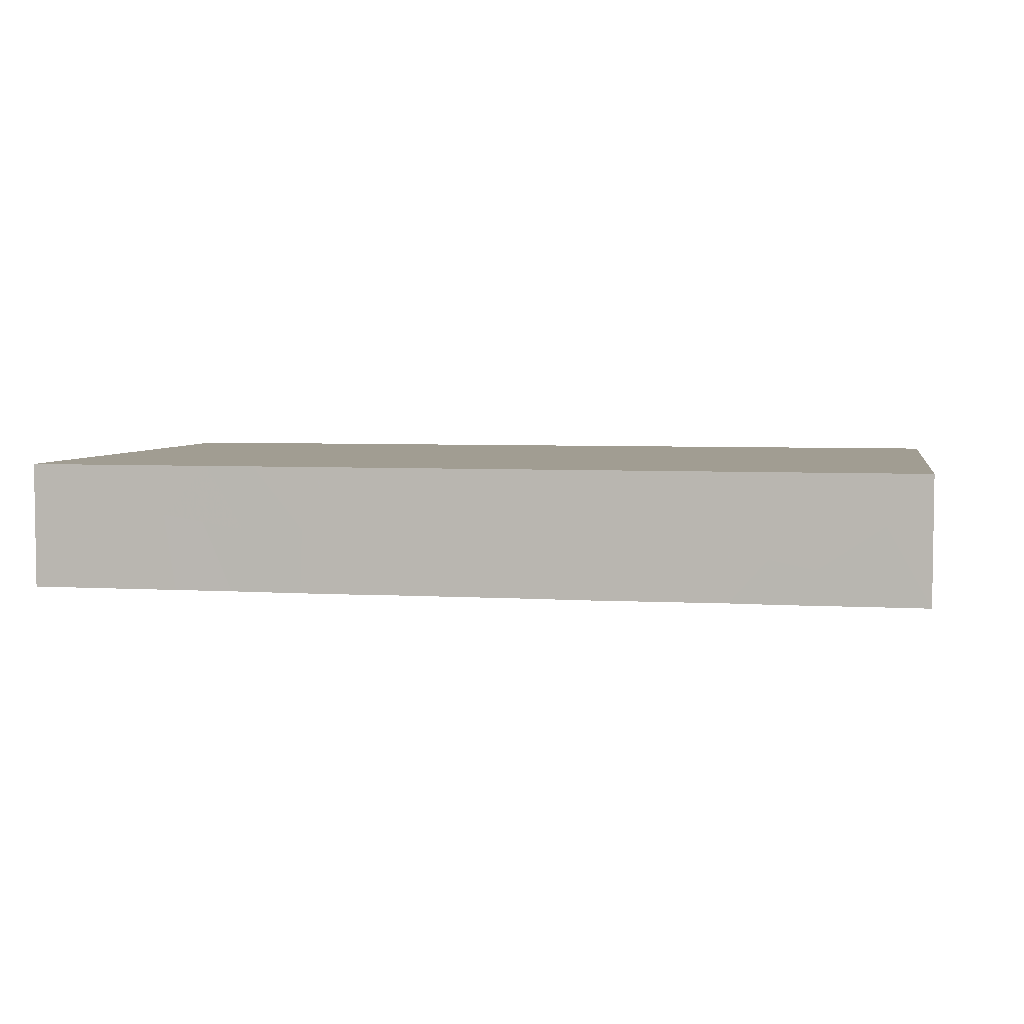
<metadata>
{"format":"obj","ext":"obj","renderer":"f3d","projection":"perspective","resolution":1024,"background":"white","views":[{"elev":4.7,"azim":10.8,"up":"+Z"}]}
</metadata>
<code>
v -0.08634 -0.04936 -0.01214
v -0.08634 -0.04936 0.01214
v -0.08634 0.04936 -0.01214
v -0.08634 0.04936 0.01214
v 0.08634 -0.04936 -0.01214
v 0.08634 -0.04936 0.01214
v 0.08634 0.04936 -0.01214
v 0.08634 0.04936 0.01214
v -0.01622 0.03877 0.01214
v -0.02048 0.03455 -0.01214
v -0.008431 -0.02427 -0.01214
v -0.009097 0.03472 -0.01214
v -0.05059 0.04936 -0.002584
v -0.03784 0.03343 -0.01214
v 0.004668 0.03472 -0.01214
v 0.01843 0.03472 -0.01214
v 0.0322 0.03472 -0.01214
v 0.04559 0.03302 -0.01214
v -0.02002 0.04936 0.001848
v 2.928e-05 0.04936 -0.004198
v 0.04577 0.04936 0.01219
v 0.05576 0.04936 0.01214
v 0.07022 0.04936 -0.004047
v -0.04358 -0.04933 0
v -0.07332 -0.04936 0.001368
v -0.06961 -0.04936 -0.01214
v -0.05954 -0.04936 0.002584
v -0.05721 -0.04936 -0.01214
v 0.08634 -0.02227 0.002376
v -0.03201 -0.04936 -0.01219
v 0.08634 -0.007422 0.002376
v -0.01824 -0.04936 0.002584
v -0.01302 -0.04936 -0.01214
v -0.03158 -0.04936 0.0001162
v -0.005329 -0.04936 0.003582
v -0.0009179 -0.04936 -0.01214
v 0.05754 0.004642 -0.01214
v -0.06637 0.01988 -0.01214
v 0.009335 -0.04936 0.003653
v 0.01159 -0.04936 -0.01214
v 0.02306 -0.04936 -0.01219
v -0.05261 0.005034 -0.01214
v -0.03913 0.005182 -0.01214
v 0.02306 -0.04936 0.002584
v 0.003602 -0.02476 -0.01214
v 0.0383 -0.04936 -0.01214
v 0.07128 0.005034 -0.01214
v -0.0249 -0.01071 -0.01214
v 0.0358 -0.04936 0.003424
v 0.04981 -0.04936 -0.0121
v -0.03441 0.04933 0.002376
v 0.0493 -0.04936 0.004265
v 0.06571 -0.04936 -0.005688
v -0.08634 -0.04279 -0.005963
v -0.08634 -0.03346 0.002423
v -0.08634 -0.01774 0.001916
v -0.08634 -0.003796 0.002969
v -0.08634 0.01118 0.003278
v -0.08634 0.02565 0.003365
v -0.08634 0.04054 0.003
v -0.04868 0.03762 -0.01214
v 0.01814 -0.03803 -0.01214
v -0.004668 0.03711 0.01214
v 0.009097 0.03711 0.01214
v 0.03727 0.04936 -0.0008806
v -0.08634 -0.04936 0.002584
v -0.06661 -0.03976 0.01214
v 0.07787 -0.02193 0.01214
v 0.07797 0.03849 0.01214
v 0.07779 -0.007064 0.01214
v 0.07827 0.02224 0.01214
v 0.07752 0.00661 0.01214
v -0.07826 -0.04119 0.01214
v -0.07817 -0.02969 0.01214
v -0.06883 -0.02969 0.01214
v -0.06916 0.0002588 0.01214
v -0.06975 0.0153 0.01214
v -0.06883 0.02969 0.01214
v -0.0572 -0.03881 0.01214
v -0.0488 -0.04084 0.01214
v -0.05419 -0.02489 0.01214
v -0.05682 -0.01547 0.01214
v -0.05506 0 0.01214
v -0.0551 0.01537 0.01214
v -0.05506 0.02969 0.01214
v -0.0413 -0.02969 0.01214
v -0.0413 -0.01484 0.01214
v -0.0413 0 0.01214
v -0.04057 0.01447 0.01214
v -0.0413 0.02969 0.01214
v 0.07543 0.02878 -0.01214
v -0.02736 -0.02334 0.01214
v -0.02768 -0.0106 0.01214
v 0.07535 -0.04936 0.01214
v -0.02753 0 0.01214
v -0.08634 0.03229 -0.004208
v -0.02753 0.01484 0.01214
v -0.02753 0.02969 0.01214
v 0.07555 0.04936 -0.01214
v -0.02753 0.04931 0.01214
v -0.08634 -0.02691 -0.003985
v -0.07602 0.02243 0.01214
v -0.01424 -0.01468 0.01214
v -0.01218 -0.001254 0.01214
v -0.01377 0.01484 0.01214
v -0.0122 0.02919 0.01214
v -0.08634 0.002954 -0.01214
v -0.009337 0.04931 0.01214
v 0 0 0.01214
v 0 0.01484 0.01214
v 0 0.02969 0.01214
v 0.08634 0.007422 8.674e-19
v 0.01377 0 0.01214
v 0.01377 0.01484 0.01214
v 0.01272 0.0293 0.01214
v 0.02753 0.01484 0.01214
v 0.02753 0.02969 0.01214
v 0.03196 0.04931 0.01214
v 0.04573 0.01962 0.01214
v 0.05506 0.03446 0.01214
v 0.06717 0.04936 0.01214
v 0.06712 0.03117 0.01214
v -0.08634 -0.03373 0.01214
v -0.08634 -0.01766 0.01214
v -0.08634 -0.00404 0.01214
v -0.08634 0.009625 0.01214
v -0.08634 0.02126 0.01214
v -0.08634 0.0361 0.01214
v -0.02717 -0.03195 0.01214
v -0.01377 -0.02969 0.01214
v -0.05886 0.04936 0.004299
v -0.07749 0.02063 -0.01214
v 0 -0.02969 0.01214
v 0 -0.01484 0.01214
v 0.01377 -0.02969 0.01214
v 0.01377 -0.01484 0.01214
v 0.02753 -0.02969 0.01214
v 0.02668 -0.01472 0.01214
v -0.08029 -0.02768 -0.01214
v 0.02753 0 0.01214
v -0.03969 -0.04034 -0.01214
v 0.0413 0 0.01214
v 0.05506 -0.02969 0.01214
v 0.05505 -0.01491 0.01214
v 0.05506 0 0.01214
v 0.05506 0.01484 0.01214
v 0.05752 -0.02704 -0.01214
v 0.06828 -0.04144 0.01214
v 0.05631 0.0175 -0.01214
v 0.06883 -0.02969 0.01214
v -0.02065 0.007422 0.01214
v -0.06712 -0.02868 -0.01214
v 0.05683 -0.01319 -0.01214
v -0.06813 0.001964 -0.01214
v -0.07041 -0.04936 0.01214
v -0.05954 -0.04936 0.01214
v -0.05063 -0.04936 0.01214
v -0.06195 0.02227 0.01214
v -0.06195 0.03711 0.01214
v -0.02065 0.02227 0.01214
v -0.02747 0.004212 -0.01214
v -0.06715 -0.01325 -0.01214
v -0.05556 0.01902 -0.01214
v -0.06693 0.04936 0.00405
v -0.07595 0.007901 0.01214
v 0.02065 0.007422 0.01214
v 0.03441 0.007422 0.01214
v 0.04806 0.007835 0.01214
v 0.01545 0.001595 -0.01214
v 0.01592 -0.02679 -0.01214
v 0.07128 -0.02704 -0.01214
v -0.03962 -0.02809 -0.01214
v -0.06883 0.04936 0.01214
v -0.05565 0.04936 0.01214
v -0.03882 0.04936 0.01214
v 0.001774 0.04936 0.01214
v 0.01418 0.04936 0.01214
v -0.006883 -0.03711 0.01214
v 0.02379 0.04936 0.01214
v 0.006883 -0.03711 0.01214
v 0.02065 -0.03711 0.01214
v -0.08634 0.04936 -0.004809
v 0.03441 -0.03711 0.01214
v 0.04818 -0.03711 0.01214
v 0.00168 0.01644 -0.01214
v 0.01545 0.01644 -0.01214
v 0.02921 0.001595 -0.01214
v 0.02921 0.01644 -0.01214
v 0.02895 -0.03867 -0.01214
v 0.04297 0.00176 -0.01214
v 0.04298 0.01644 -0.01214
v -0.05261 -0.0122 -0.01214
v 0.07812 -0.04936 0.002584
v -0.0413 -0.04936 0.01214
v -0.03182 -0.04936 0.01214
v -0.01377 -0.04936 0.01214
v 0 -0.04936 0.01214
v 0.01377 -0.04936 0.01214
v 0.02753 -0.04936 0.01214
v 0.0413 -0.04936 0.01214
v 0.05506 -0.04936 0.01214
v 0.06435 -0.04936 0.01214
v 0.08634 0.01837 -0.003172
v 0.08634 0.03225 -0.003451
v 0.08634 -0.04936 0.002584
v -0.04669 -0.008322 0.01214
v -0.04818 0.02227 0.01214
v -0.04795 0.03713 0.01214
v -0.03572 -0.007218 0.01214
v -0.03441 0.02227 0.01214
v -0.006883 -0.007422 0.01214
v -0.006883 0.02227 0.01214
v 0.006883 0.02227 0.01214
v 0.006883 -0.007422 0.01214
v 0.02065 0.03711 0.01214
v 0.03441 0.02227 0.01214
v 0.07054 -0.01294 -0.01214
v -0.03884 -0.0122 -0.01214
v 0.06158 0.04936 -0.001436
v 0.08634 0.02969 0.01214
v 0.08634 -0.03938 0.01214
v 0.08634 -0.02888 0.01214
v 0.08634 -0.01484 0.01214
v 0.08634 0 0.01214
v 0.08634 0.01429 0.01214
v -0.07228 0.02882 -0.01214
v -0.0728 0.0392 -0.01214
v -0.06037 0.02904 -0.01214
v -0.06153 0.03995 -0.01214
v -0.04581 0.01363 -0.01214
v -0.04587 0.02558 -0.01214
v -0.03196 0.01484 -0.01214
v -0.03352 0.02525 -0.01214
v -0.01819 0 -0.01214
v -0.02007 0.01055 -0.01214
v -0.01819 0.02491 -0.01214
v -0.004429 0.01007 -0.01214
v -0.004542 0.02456 -0.01214
v 0 -0.01484 -0.01214
v 0.008473 -0.01587 -0.01214
v 0.009337 -0.004776 -0.01214
v 0 0 -0.01214
v 0.008643 0.0103 -0.01214
v 0.009337 0.02491 -0.01214
v 0.0231 -0.01962 -0.01214
v 0.01995 0.04936 0.0004965
v 0.02336 -0.003929 -0.01214
v 0.04843 0.04936 -0.002691
v 0.02844 -0.04936 -0.004689
v 0.04371 -0.04936 -0.004801
v 0.0231 0.01007 -0.01214
v 0.02302 0.02435 -0.01214
v 0.02753 -0.02969 -0.01214
v 0.03729 -0.03058 -0.01214
v 0.03687 -0.004776 -0.01214
v 0.03687 0.01007 -0.01214
v 0.03668 0.02442 -0.01214
v -0.02929 -0.0399 0.01214
v 0.06188 0.04189 0.01214
v 0.05063 -0.01962 -0.01214
v -0.02953 0.03438 -0.01214
v 0.05136 -0.003763 -0.01214
v 0.04913 0.0108 -0.01214
v 0.05063 0.02491 -0.01214
v -0.01005 0.04936 -0.0009376
v 0.05501 -0.0422 -0.01214
v 0.07732 -0.03459 0.01214
v 0.06482 -0.03312 -0.01214
v 0.0644 -0.01962 -0.01214
v 0.0644 -0.004776 -0.01214
v 0.0644 0.01484 -0.01214
v 0.0636 0.02544 -0.01214
v 0.08634 -0.03608 -0.01214
v -0.07982 -0.04936 -0.004777
v 0.07817 -0.03446 -0.01214
v 0.07694 -0.01885 -0.01214
v -0.01762 -0.02576 -0.01214
v 0.07849 -0.006123 -0.01214
v -0.02756 0.04027 0.01214
v 0.05557 0.02376 0.01214
v 0.08634 -0.03994 0.002376
v 0.07731 0.01406 -0.01214
v 0.07756 0.03969 -0.01214
v -0.04294 0.04936 0.002243
v 0.0634 -0.04936 0.0026
v -0.06778 0.04936 -0.01214
v -0.05506 0.04936 -0.01214
v -0.0413 0.04936 -0.01214
v -0.08634 0.03459 -0.01214
v -0.02753 0.04936 -0.01214
v -0.01377 0.04936 -0.01214
v 0.00204 0.04936 -0.01214
v 0.01377 0.04936 -0.01214
v 0.08634 0.02429 0.004386
v 0.08634 0.0392 0.004505
v 0.0292 0.04936 -0.01214
v 0.0413 0.04936 -0.01214
v -0.06066 0.04936 -0.003673
v 0.05506 0.04936 -0.01214
v 0.06511 0.04936 -0.01214
v 0.08634 -0.01484 -0.01214
v 0.08634 0 -0.01214
v 0.08634 0.01355 -0.01214
v 0.08634 0.02969 -0.01214
v 0.08634 0.03976 -0.01214
v -0.07326 -0.03446 -0.01214
v -0.07388 -0.0184 -0.01214
v -0.07326 -0.004776 -0.01214
v -0.07326 0.01007 -0.01214
v 0.05971 -0.04933 -0.01216
v -0.02289 -0.04936 -0.01219
v -0.02289 -0.04936 0.01214
v -0.008707 2.893e-05 -0.01214
v -0.05841 -0.03494 -0.01214
v -0.05949 -0.01962 -0.01214
v -0.05949 -0.004776 -0.01214
v -0.05949 0.01007 -0.01214
v -0.0469 -0.03236 -0.01214
v -0.04587 -0.04931 -0.01214
v -0.04573 -0.01962 -0.01214
v -0.04582 -0.004999 -0.01214
v -0.07672 -0.01594 0.01214
v -0.03196 -0.03446 -0.01214
v -0.03182 -0.01916 -0.01214
v -0.03258 -0.005487 -0.01214
v -0.01819 -0.03446 -0.01214
v -0.004177 -0.03408 -0.01214
v 0.008761 -0.03294 -0.01214
v -0.08633 -0.03367 -0.01214
v -0.08634 -0.01888 -0.01214
v -0.08634 -0.007516 -0.01214
v -0.08634 0.01354 -0.01214
v -0.08634 0.02491 -0.01214
v 0.07751 0.04933 0.01214
v -0.0498 -0.04108 -0.01214
v 0.005337 -0.04149 -0.01214
v 0.0735 -0.04189 -0.01214
v 0.07758 -0.04933 -0.01214
v -0.07758 0.04936 -0.01214
v -0.07758 0.04936 0.01214
v -0.06418 -0.04936 -0.004801
v -0.009148 -0.04936 -0.004244
v 0.004646 -0.04936 -0.004801
v 0.01789 -0.04936 -0.004479
v -0.08634 -0.01146 0.007752
v -0.08634 -0.02631 0.007752
v -0.02065 -0.005034 0.01214
v -0.06637 -0.0395 -0.01214
v 0.04375 -0.02465 -0.01214
v -0.07571 -0.005034 0.01214
v 0.0157 -0.01006 -0.01214
v 0.04375 -0.0395 -0.01214
v 0.07128 0.01988 -0.01214
v 0.03059 -0.01052 -0.01214
v 0.04331 -0.01193 -0.01214
v 0.05706 -0.04936 -0.003861
v 0.08172 0.02156 -0.01214
v 0.08223 -0.04936 -0.004777
v -0.05156 -0.04935 0.001292
v 0.06508 -0.04229 -0.01214
v 0.06912 0.0071 0.01214
v 0.04127 -0.02189 0.01214
v 0.0413 0.03711 0.01214
v 0.06894 -0.007373 0.01214
f 1 26 274
f 1 329 26
f 1 66 54
f 1 54 329
f 1 274 66
f 2 123 66
f 2 66 155
f 2 73 123
f 2 155 73
f 3 60 182
f 3 289 60
f 3 182 339
f 3 227 289
f 3 339 227
f 4 60 128
f 4 182 60
f 4 128 340
f 4 340 182
f 5 273 205
f 5 205 358
f 5 338 273
f 5 358 338
f 6 94 193
f 6 221 94
f 6 193 205
f 6 205 281
f 6 281 221
f 7 8 295
f 7 334 8
f 7 99 23
f 7 23 334
f 7 283 99
f 7 295 204
f 7 204 305
f 7 305 283
f 8 69 220
f 8 334 69
f 8 220 295
f 9 106 63
f 9 63 108
f 9 98 106
f 9 279 98
f 9 108 100
f 9 100 279
f 10 12 236
f 10 291 12
f 10 236 233
f 10 233 261
f 10 261 290
f 10 290 291
f 11 239 45
f 11 45 327
f 11 313 239
f 11 277 313
f 11 326 277
f 11 327 326
f 12 15 238
f 12 292 15
f 12 238 236
f 12 291 292
f 13 131 174
f 13 298 131
f 13 174 284
f 13 284 288
f 13 288 287
f 13 287 298
f 14 231 61
f 14 61 288
f 14 233 231
f 14 261 233
f 14 288 261
f 15 16 244
f 15 293 16
f 15 244 238
f 15 292 293
f 16 17 252
f 16 296 17
f 16 252 244
f 16 293 296
f 17 18 257
f 17 297 18
f 17 257 252
f 17 296 297
f 18 264 257
f 18 272 264
f 18 300 272
f 18 297 299
f 18 299 300
f 19 51 100
f 19 290 51
f 19 100 108
f 19 108 265
f 19 265 291
f 19 291 290
f 20 265 176
f 20 176 293
f 20 291 265
f 20 292 291
f 20 293 292
f 21 22 248
f 21 363 22
f 21 65 118
f 21 248 65
f 21 118 363
f 22 120 259
f 22 363 120
f 22 121 219
f 22 259 121
f 22 219 248
f 23 99 300
f 23 219 121
f 23 121 334
f 23 300 219
f 24 30 34
f 24 319 30
f 24 34 194
f 24 194 157
f 24 157 359
f 24 359 319
f 25 274 26
f 25 26 341
f 25 27 155
f 25 341 27
f 25 155 66
f 25 66 274
f 26 28 341
f 26 348 28
f 26 329 306
f 26 306 348
f 27 341 28
f 27 28 359
f 27 156 155
f 27 157 156
f 27 359 157
f 28 314 335
f 28 348 314
f 28 335 319
f 28 319 359
f 29 223 222
f 29 222 273
f 29 301 223
f 29 273 301
f 30 311 34
f 30 319 141
f 30 141 323
f 30 323 311
f 31 112 224
f 31 302 112
f 31 224 223
f 31 223 301
f 31 301 302
f 32 34 311
f 32 312 34
f 32 35 196
f 32 342 35
f 32 196 312
f 32 311 342
f 33 326 36
f 33 36 342
f 33 311 326
f 33 342 311
f 34 195 194
f 34 312 195
f 35 39 197
f 35 343 39
f 35 197 196
f 35 342 343
f 36 336 40
f 36 40 343
f 36 326 336
f 36 343 342
f 37 47 270
f 37 271 47
f 37 263 149
f 37 149 271
f 37 262 263
f 37 270 262
f 38 132 226
f 38 309 132
f 38 228 163
f 38 163 317
f 38 226 228
f 38 317 309
f 39 44 198
f 39 344 44
f 39 198 197
f 39 343 344
f 40 62 41
f 40 41 344
f 40 336 62
f 40 344 343
f 41 189 46
f 41 46 249
f 41 62 189
f 41 249 344
f 42 230 43
f 42 43 321
f 42 163 230
f 42 317 163
f 42 316 317
f 42 321 316
f 43 232 161
f 43 161 325
f 43 230 232
f 43 325 321
f 44 49 199
f 44 249 49
f 44 199 198
f 44 344 249
f 45 240 170
f 45 170 328
f 45 239 240
f 45 328 327
f 46 49 249
f 46 250 49
f 46 50 250
f 46 352 50
f 46 189 254
f 46 254 352
f 47 278 270
f 47 271 282
f 47 302 278
f 47 282 302
f 48 234 313
f 48 325 234
f 48 313 277
f 48 277 324
f 48 324 325
f 49 52 200
f 49 250 52
f 49 200 199
f 50 356 250
f 50 266 310
f 50 352 266
f 50 310 356
f 51 175 100
f 51 284 175
f 51 288 284
f 51 290 288
f 52 201 200
f 52 356 201
f 52 250 356
f 53 193 94
f 53 94 285
f 53 338 193
f 53 285 356
f 53 310 338
f 53 356 310
f 54 55 101
f 54 123 55
f 54 66 123
f 54 101 329
f 55 346 101
f 55 123 346
f 56 57 331
f 56 345 57
f 56 330 101
f 56 101 346
f 56 124 345
f 56 346 124
f 56 331 330
f 57 58 107
f 57 126 58
f 57 107 331
f 57 125 126
f 57 345 125
f 58 59 96
f 58 127 59
f 58 96 333
f 58 332 107
f 58 126 127
f 58 333 332
f 59 60 96
f 59 128 60
f 59 127 128
f 60 289 96
f 61 228 229
f 61 231 228
f 61 229 287
f 61 287 288
f 62 170 253
f 62 328 170
f 62 253 189
f 62 336 328
f 63 64 108
f 63 111 64
f 63 106 111
f 64 176 108
f 64 111 115
f 64 115 177
f 64 177 176
f 65 179 118
f 65 296 179
f 65 248 297
f 65 297 296
f 67 75 73
f 67 73 155
f 67 79 75
f 67 156 79
f 67 155 156
f 68 223 70
f 68 70 364
f 68 150 267
f 68 364 150
f 68 222 223
f 68 267 222
f 69 122 71
f 69 71 220
f 69 121 259
f 69 334 121
f 69 259 122
f 70 224 72
f 70 72 361
f 70 223 224
f 70 361 364
f 71 72 225
f 71 361 72
f 71 122 361
f 71 225 220
f 72 224 225
f 73 75 74
f 73 74 123
f 74 75 322
f 74 124 123
f 74 322 124
f 75 79 81
f 75 81 82
f 75 82 322
f 76 84 77
f 76 77 165
f 76 83 84
f 76 322 83
f 76 165 350
f 76 350 322
f 77 84 158
f 77 158 102
f 77 102 165
f 78 158 85
f 78 85 159
f 78 128 102
f 78 102 158
f 78 340 128
f 78 159 173
f 78 173 340
f 79 80 81
f 79 156 80
f 80 86 81
f 80 258 86
f 80 156 157
f 80 157 194
f 80 194 258
f 81 206 82
f 81 86 87
f 81 87 206
f 82 206 83
f 82 83 322
f 83 89 84
f 83 88 89
f 83 206 88
f 84 89 207
f 84 207 158
f 85 207 90
f 85 90 208
f 85 158 207
f 85 208 159
f 86 92 87
f 86 129 92
f 86 258 129
f 87 92 93
f 87 93 209
f 87 209 206
f 88 151 89
f 88 95 151
f 88 209 95
f 88 206 209
f 89 151 97
f 89 97 210
f 89 210 207
f 90 210 98
f 90 98 279
f 90 207 210
f 90 279 208
f 91 272 300
f 91 353 272
f 91 282 353
f 91 357 282
f 91 300 283
f 91 283 304
f 91 304 357
f 92 103 93
f 92 130 103
f 92 129 130
f 93 95 209
f 93 347 95
f 93 103 347
f 94 148 202
f 94 267 148
f 94 202 285
f 94 221 267
f 95 347 151
f 96 289 333
f 97 151 105
f 97 105 160
f 97 160 210
f 98 160 106
f 98 210 160
f 99 283 300
f 100 175 279
f 101 330 329
f 102 127 126
f 102 126 165
f 102 128 127
f 103 211 104
f 103 104 347
f 103 130 134
f 103 134 211
f 104 109 110
f 104 211 109
f 104 110 151
f 104 151 347
f 105 151 110
f 105 110 212
f 105 212 160
f 106 212 111
f 106 160 212
f 107 154 308
f 107 309 154
f 107 308 331
f 107 332 309
f 108 176 265
f 109 113 110
f 109 214 113
f 109 211 214
f 110 113 166
f 110 166 114
f 110 114 213
f 110 213 212
f 111 213 115
f 111 212 213
f 112 203 225
f 112 303 203
f 112 225 224
f 112 302 303
f 113 140 166
f 113 214 140
f 114 166 116
f 114 116 216
f 114 216 213
f 115 117 215
f 115 216 117
f 115 215 177
f 115 213 216
f 116 167 119
f 116 119 216
f 116 166 140
f 116 140 167
f 117 363 215
f 117 216 363
f 118 179 363
f 119 168 146
f 119 146 280
f 119 167 168
f 119 363 216
f 119 280 363
f 120 122 259
f 120 280 122
f 120 363 280
f 122 280 361
f 123 124 346
f 124 322 125
f 124 125 345
f 125 165 126
f 125 350 165
f 125 322 350
f 129 258 130
f 130 133 134
f 130 178 133
f 130 258 178
f 131 164 174
f 131 298 164
f 132 289 226
f 132 333 289
f 132 309 332
f 132 332 333
f 133 136 134
f 133 135 136
f 133 180 135
f 133 178 197
f 133 197 180
f 134 136 214
f 134 214 211
f 135 137 136
f 135 181 137
f 135 180 198
f 135 198 181
f 136 137 138
f 136 138 140
f 136 140 214
f 137 362 138
f 137 183 143
f 137 143 362
f 137 181 199
f 137 199 183
f 138 142 140
f 138 362 142
f 139 307 306
f 139 306 329
f 139 330 307
f 139 329 330
f 140 142 167
f 141 318 323
f 141 335 318
f 141 319 335
f 142 145 168
f 142 362 145
f 142 168 167
f 143 150 144
f 143 144 362
f 143 148 150
f 143 201 148
f 143 183 184
f 143 184 201
f 144 145 362
f 144 364 145
f 144 150 364
f 145 361 168
f 145 364 361
f 146 168 361
f 146 361 280
f 147 260 269
f 147 349 260
f 147 269 268
f 147 268 352
f 147 352 349
f 148 267 150
f 148 201 202
f 149 263 264
f 149 264 272
f 149 272 271
f 152 306 307
f 152 348 306
f 152 307 315
f 152 315 314
f 152 314 348
f 153 269 260
f 153 260 355
f 153 262 270
f 153 355 262
f 153 270 269
f 154 316 308
f 154 309 317
f 154 317 316
f 159 174 173
f 159 208 174
f 161 232 235
f 161 235 234
f 161 234 325
f 162 307 308
f 162 315 307
f 162 308 316
f 162 316 315
f 163 228 231
f 163 231 230
f 164 173 174
f 164 340 173
f 164 286 182
f 164 182 340
f 164 298 286
f 169 241 243
f 169 247 241
f 169 243 251
f 169 251 247
f 170 240 245
f 170 245 253
f 171 268 269
f 171 275 268
f 171 269 276
f 171 273 275
f 171 276 273
f 172 318 320
f 172 323 318
f 172 320 324
f 172 324 323
f 174 208 175
f 174 175 284
f 175 208 279
f 176 177 293
f 177 215 179
f 177 179 246
f 177 246 293
f 178 196 197
f 178 258 196
f 179 215 363
f 179 296 246
f 180 197 198
f 181 198 199
f 182 286 339
f 183 200 184
f 183 199 200
f 184 200 201
f 185 237 238
f 185 243 237
f 185 238 244
f 185 244 243
f 186 243 244
f 186 251 243
f 186 244 252
f 186 252 251
f 187 247 251
f 187 255 247
f 187 251 256
f 187 256 255
f 188 251 252
f 188 256 251
f 188 252 257
f 188 257 256
f 189 253 254
f 190 255 256
f 190 262 255
f 190 256 263
f 190 263 262
f 191 256 257
f 191 263 256
f 191 257 264
f 191 264 263
f 192 315 316
f 192 320 315
f 192 316 321
f 192 321 320
f 193 358 205
f 193 338 358
f 194 195 258
f 195 312 258
f 196 258 312
f 201 285 202
f 201 356 285
f 203 204 294
f 203 304 204
f 203 294 225
f 203 303 304
f 204 220 294
f 204 295 220
f 204 304 305
f 205 273 281
f 217 269 270
f 217 276 269
f 217 270 278
f 217 278 276
f 218 320 321
f 218 324 320
f 218 321 325
f 218 325 324
f 219 299 248
f 219 300 299
f 220 225 294
f 221 222 267
f 221 281 222
f 222 281 273
f 226 227 229
f 226 289 227
f 226 229 228
f 227 286 229
f 227 339 286
f 229 286 287
f 230 231 233
f 230 233 232
f 232 233 236
f 232 236 235
f 234 235 313
f 235 236 238
f 235 238 237
f 235 237 313
f 237 243 242
f 237 242 313
f 239 242 240
f 239 313 242
f 240 242 241
f 240 241 351
f 240 351 245
f 241 242 243
f 241 247 351
f 245 351 247
f 245 247 354
f 245 354 253
f 246 296 293
f 247 255 354
f 248 299 297
f 253 349 254
f 253 354 349
f 254 349 352
f 255 262 355
f 255 355 354
f 260 349 354
f 260 354 355
f 261 288 290
f 266 352 268
f 266 268 360
f 266 360 310
f 268 275 337
f 268 337 360
f 271 272 353
f 271 353 282
f 273 338 275
f 273 276 301
f 275 338 337
f 276 278 301
f 277 323 324
f 277 326 323
f 278 302 301
f 282 303 302
f 282 357 303
f 283 305 304
f 286 298 287
f 303 357 304
f 307 331 308
f 307 330 331
f 310 360 338
f 311 323 326
f 314 315 318
f 314 318 335
f 315 320 318
f 326 327 336
f 327 328 336
f 337 338 360

</code>
